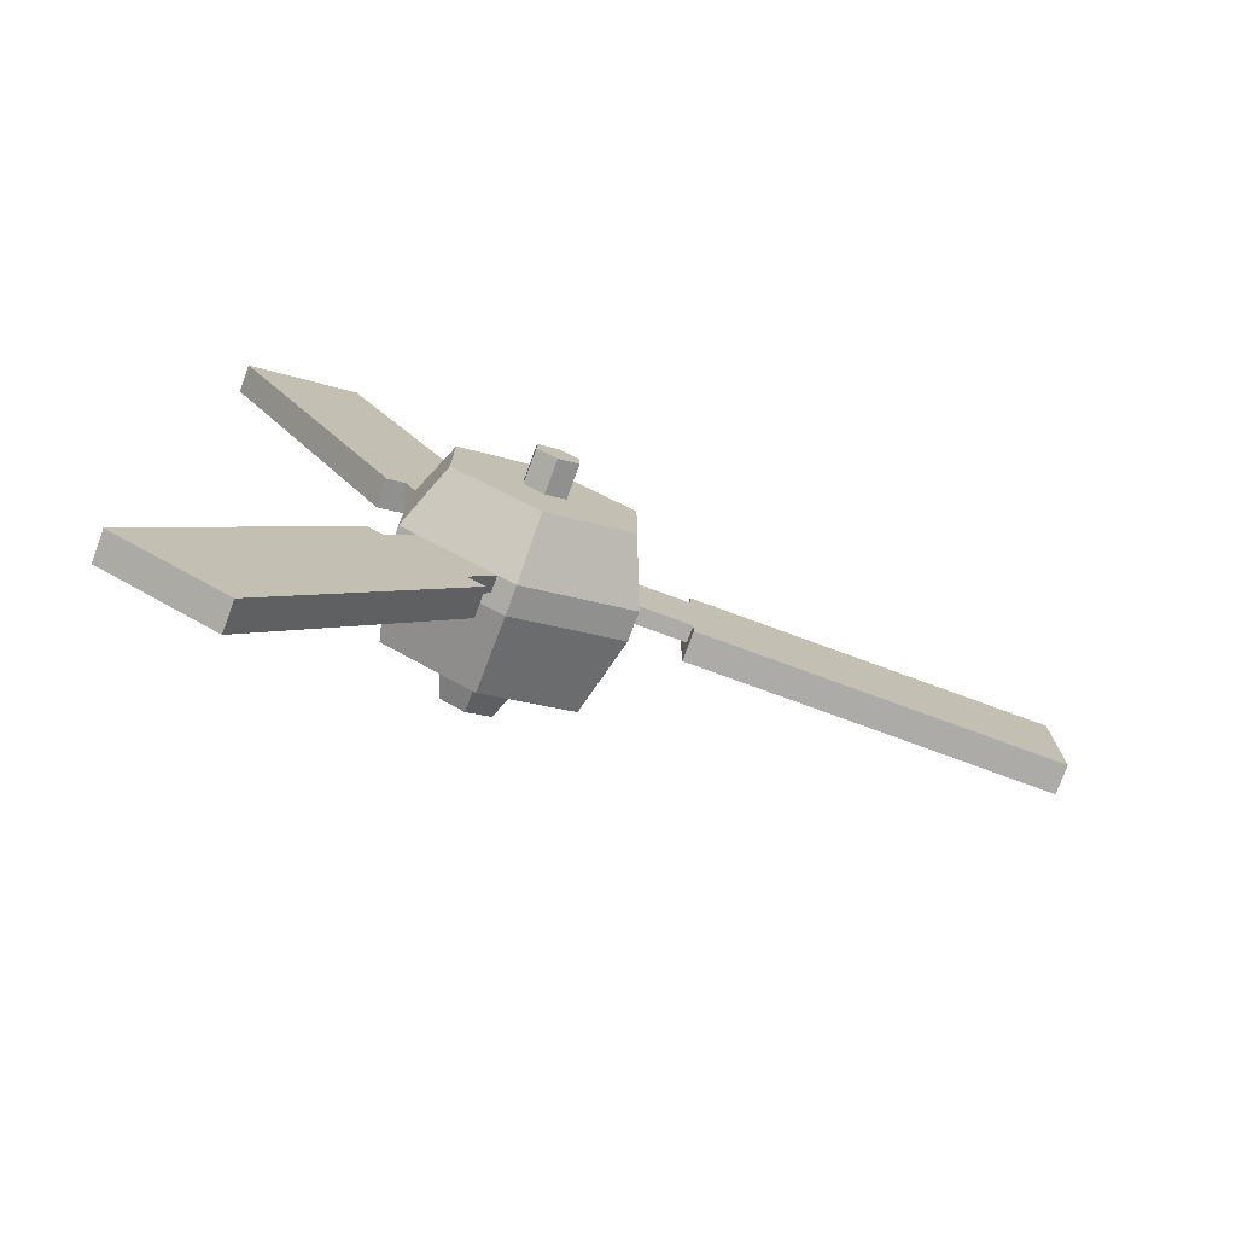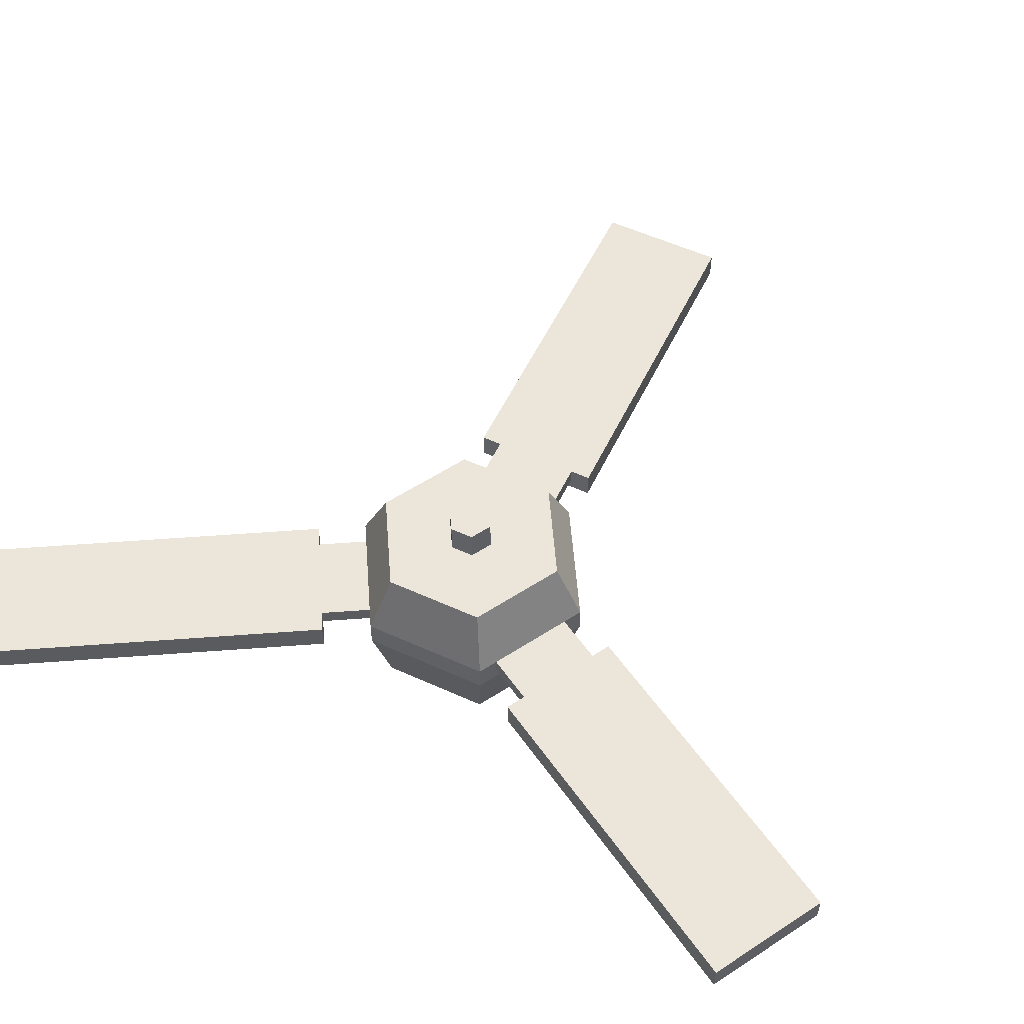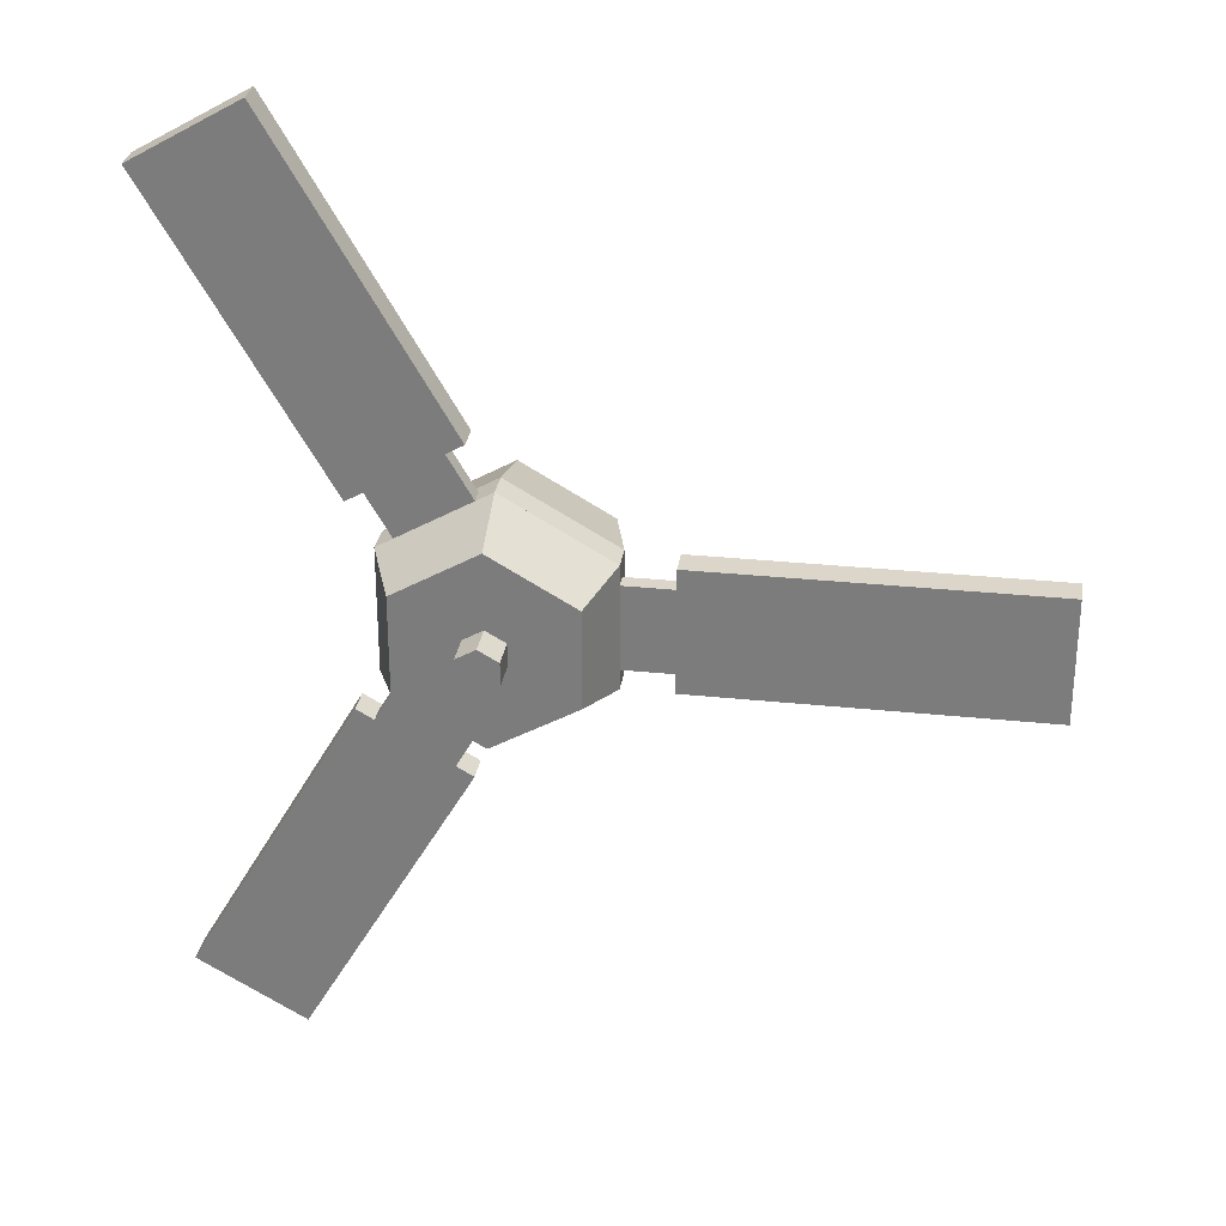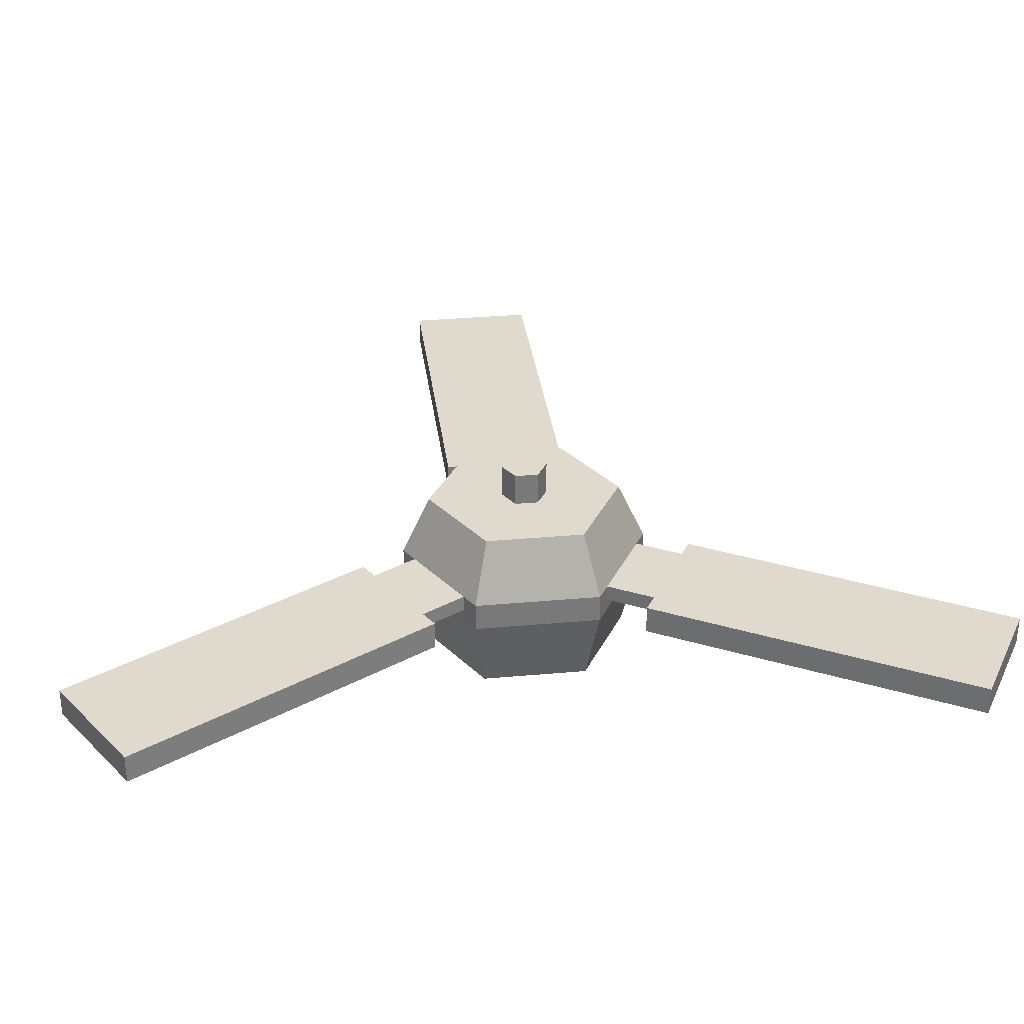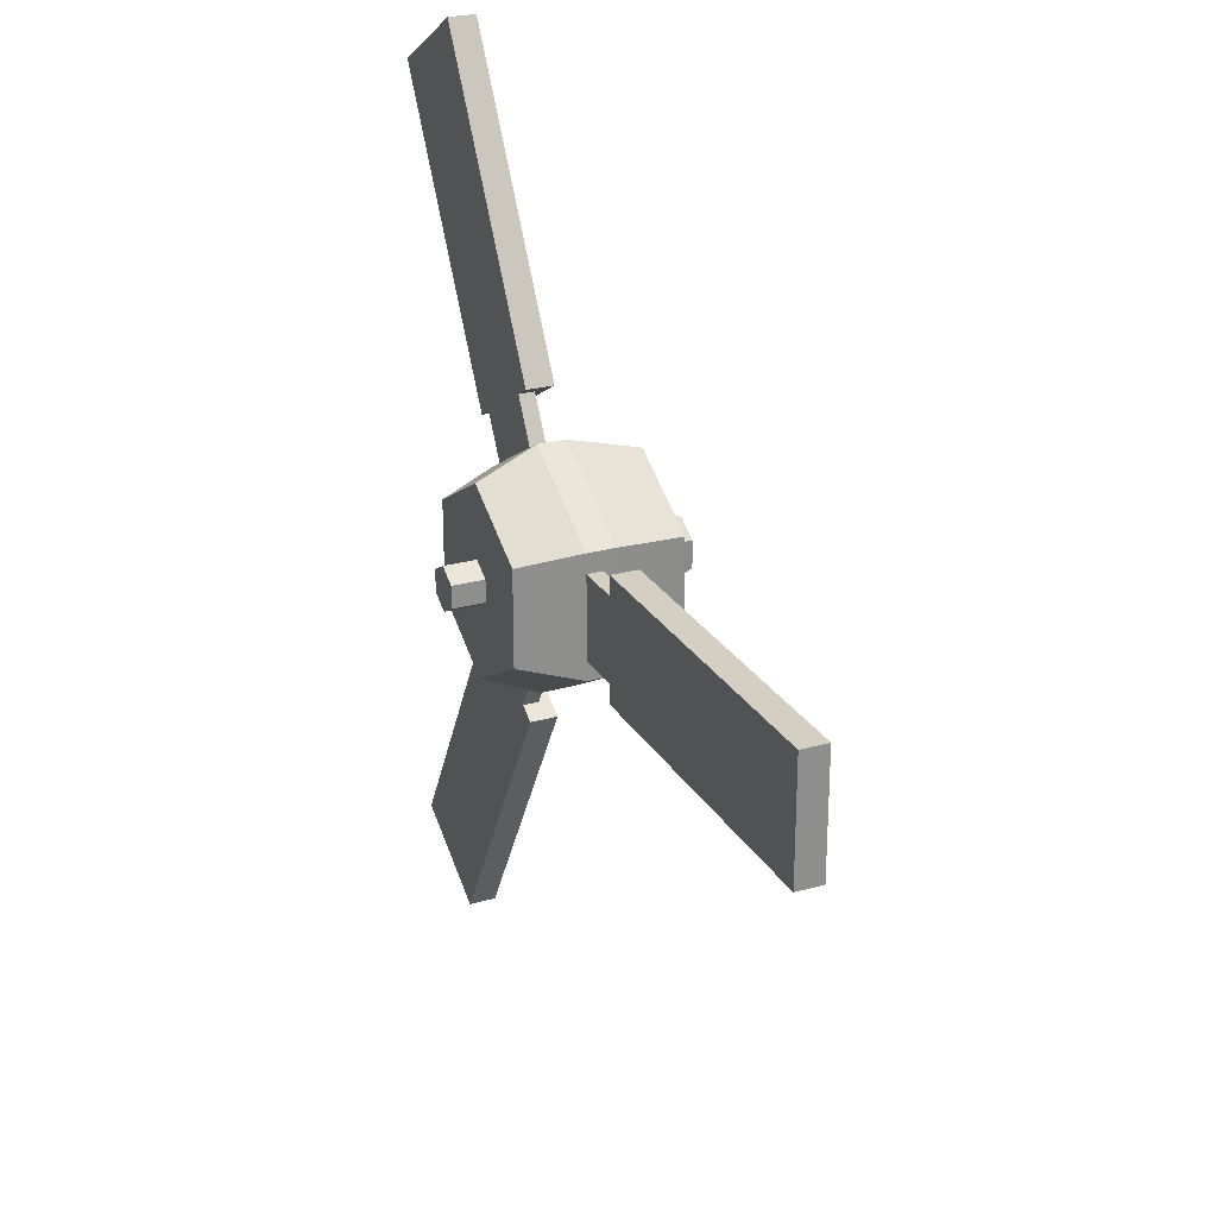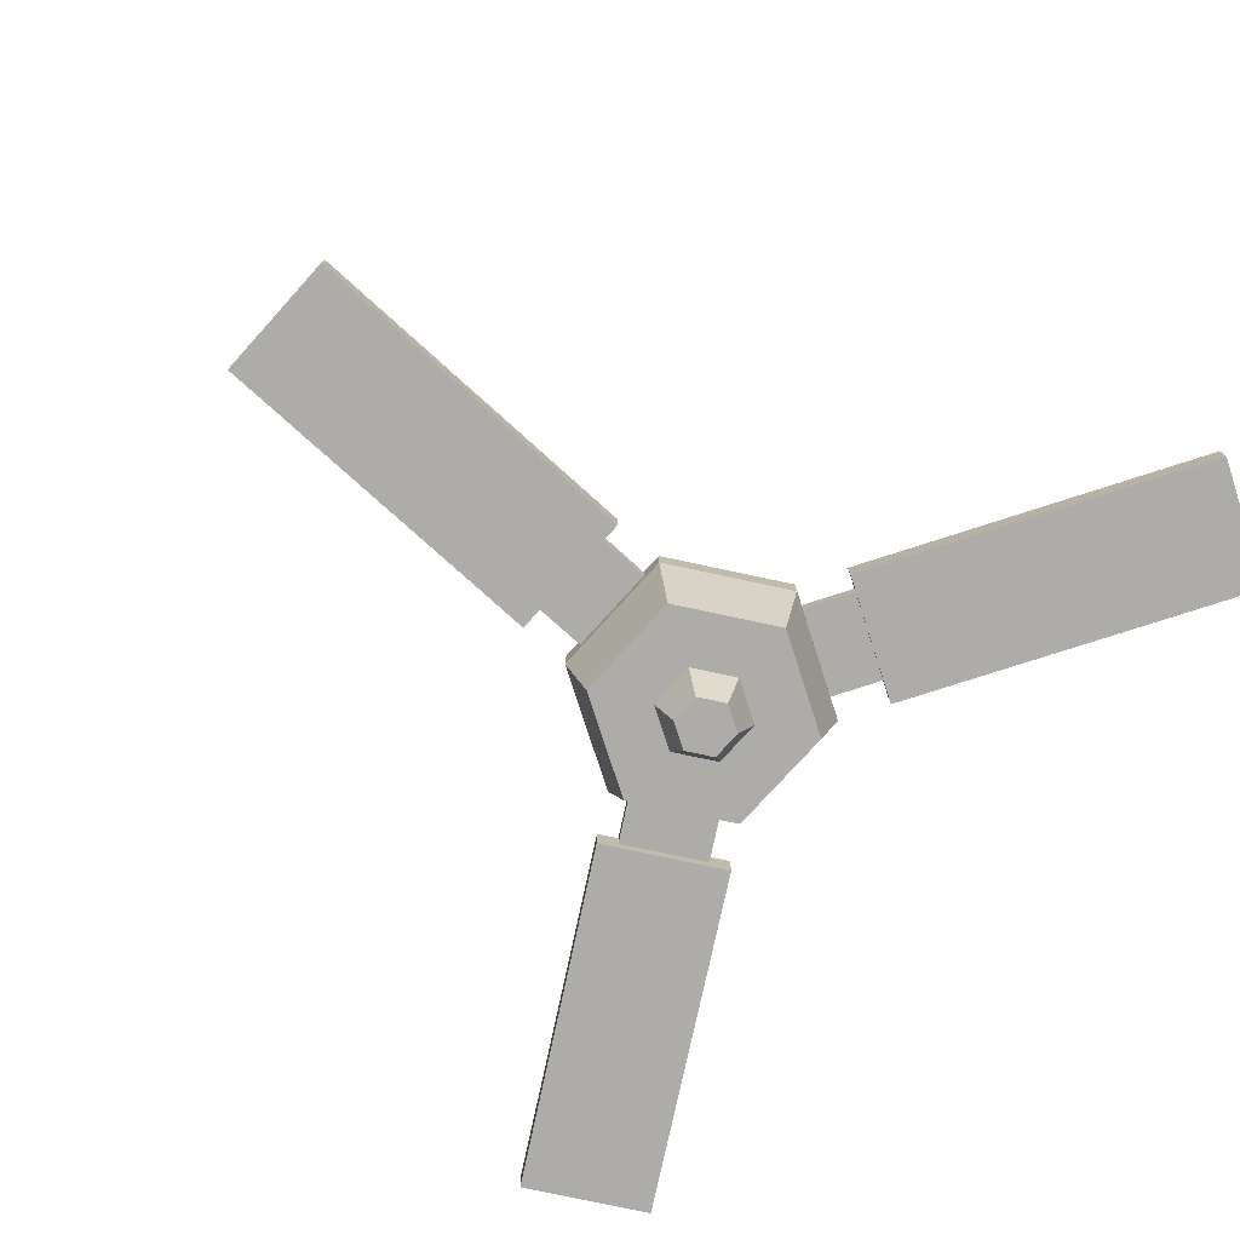
<metadata>
{"format":"obj","ext":"obj","renderer":"f3d","projection":"perspective","resolution":1024,"background":"white","views":[{"elev":-76.5,"azim":159.8,"up":"+Z"},{"elev":55.7,"azim":115.5,"up":"+Y"},{"elev":29.8,"azim":-171.3,"up":"+Z"},{"elev":32.6,"azim":82.8,"up":"+Y"},{"elev":25.5,"azim":-114.3,"up":"+Z"},{"elev":-76.8,"azim":-42.1,"up":"+Y"}]}
</metadata>
<code>
g ceilingFan
v -0.6098 -0.5247 -0.3401
v -0.4757 -0.1861 -0.2627
v -0.6098 -0.5247 -0.2273
v -0.4757 -0.1861 0.2866
v -0.6098 -0.5247 0.2512
v -0.6098 -0.5247 0.364
v 0.5121 -0.6826 -0.3966
v 0.6098 -0.6826 -0.3401
v 0.5121 -0.6149 -0.3966
v 0.6098 -0.5247 -0.3401
v 0.5121 -0.5247 -0.3966
v 0.09773 -0.6149 -0.6358
v 0.09773 -0.6826 -0.6358
v 0 -0.5247 -0.6922
v 0 -0.6826 -0.6922
v 0.09773 -0.5247 -0.6358
v -0.6098 -0.6826 -0.3401
v 0.7519 -0.5247 -0.8119
v 0.6519 -0.5247 -0.6387
v 0.3375 -0.5247 -1.051
v 0.2375 -0.5247 -0.878
v 0.5121 -0.5247 0.4205
v 0.6098 -0.5247 0.364
v 0.09773 -0.5247 0.6597
v 0.3375 -0.5247 1.075
v 0.6519 -0.5247 0.6626
v 0.7519 -0.5247 0.8358
v 0 -0.5247 0.7161
v -0.8895 -0.5247 -0.2273
v -0.8895 -0.5247 0.2512
v -1.089 -0.5247 -0.2273
v -1.089 -0.5247 0.2512
v 0.1373 -1.337 0.09124
v 0.1373 -1.337 -0.06735
v 0 -1.337 0.1705
v 0 -1.337 -0.1466
v -0.1373 -1.337 0.09124
v -0.1373 -1.337 -0.06735
v 0.5121 -0.6149 0.4205
v 0.6519 -0.6149 0.6626
v 0.6098 -0.6826 0.364
v 0.2375 -0.6149 -0.878
v 0.218 -1.111 -0.1139
v 0.218 -1.111 0.1378
v 0.6519 -0.6149 -0.6387
v 0 -0.1861 -0.5373
v 0.2375 -0.5247 0.9019
v -0.218 -1.111 -0.1139
v -5.414e-15 -1.111 -0.2398
v 0 -0.1861 0.1405
v -0.1114 -0.1861 0.07624
v 0 0 0.1405
v -0.1114 0 0.07624
v 0.09773 -0.6149 0.6597
v 0.2375 -0.6149 0.9019
v 0.1114 -0.1861 0.07624
v 0.1114 0 0.07624
v 0 -0.1861 0.5612
v -5.414e-15 -1.111 0.2637
v -0.6098 -0.6149 0.2512
v -0.6098 -0.6149 -0.2273
v -0.8895 -0.6149 0.2512
v -0.8895 -0.6149 -0.2273
v 0 -0.6826 0.7161
v -0.6098 -0.6826 0.364
v 0.1114 0 -0.05235
v 0 0 -0.1166
v -0.1114 0 -0.05235
v -0.1114 -0.1861 -0.05235
v 0 -0.1861 -0.1166
v -0.218 -1.111 0.1378
v 0.4757 -0.1861 -0.2627
v 0.4757 -0.1861 0.2866
v 0.1114 -0.1861 -0.05235
v -0.5082 -1.111 -0.2815
v -0.5082 -1.111 0.3054
v 0.5082 -1.111 -0.2815
v 0.5082 -1.111 0.3054
v -5.414e-15 -1.111 -0.5749
v -5.414e-15 -1.111 0.5988
v 1.719 -0.6826 2.285
v 1.109 -0.6826 2.637
v 1.719 -0.5247 2.285
v 1.109 -0.5247 2.637
v 1.719 -0.6826 -2.261
v 1.109 -0.6826 -2.613
v 0.7496 -0.6826 -0.5823
v 0.1398 -0.6826 -0.9344
v 1.109 -0.5247 -2.613
v 0.1398 -0.5247 -0.9344
v 0.7496 -0.5247 -0.5823
v 1.719 -0.5247 -2.261
v 0.7496 -0.6826 0.6062
v 0.1398 -0.6826 0.9583
v 0.1398 -0.5247 0.9583
v -2.828 -0.6826 -0.3401
v -2.828 -0.5247 -0.3401
v -2.828 -0.6826 0.364
v -2.828 -0.5247 0.364
v 0.7496 -0.5247 0.6062
v -0.8895 -0.6826 0.364
v -0.8895 -0.5247 0.364
v -0.8895 -0.6826 -0.3401
v -0.8895 -0.5247 -0.3401
f 2 1 3
f 3 4 2
f 3 5 4
f 5 6 4
f 8 7 9
f 9 10 8
f 9 11 10
f 12 9 7
f 7 13 12
f 14 12 13
f 13 15 14
f 14 16 12
f 15 17 1
f 1 14 15
f 19 18 20
f 20 11 19
f 20 21 11
f 21 16 11
f 11 16 22
f 11 22 23
f 23 10 11
f 16 24 22
f 22 24 25
f 26 22 25
f 25 27 26
f 16 14 24
f 14 28 24
f 14 1 28
f 1 6 28
f 1 3 6
f 3 5 6
f 5 3 29
f 29 30 5
f 29 31 30
f 31 32 30
f 34 33 35
f 35 36 34
f 35 37 36
f 37 38 36
f 39 22 26
f 26 40 39
f 8 10 23
f 23 41 8
f 21 42 12
f 12 16 21
f 34 43 44
f 44 33 34
f 45 19 11
f 11 9 45
f 14 1 2
f 2 46 14
f 24 47 25
f 36 38 48
f 48 49 36
f 51 50 52
f 52 53 51
f 24 54 55
f 55 47 24
f 42 45 9
f 9 12 42
f 50 56 57
f 57 52 50
f 6 28 58
f 58 4 6
f 35 33 44
f 44 59 35
f 61 60 62
f 62 63 61
f 65 64 28
f 28 6 65
f 57 66 67
f 67 52 57
f 67 68 52
f 68 53 52
f 61 63 29
f 29 3 61
f 70 69 68
f 68 67 70
f 62 60 5
f 5 30 62
f 39 64 41
f 41 23 39
f 23 22 39
f 64 39 54
f 54 28 64
f 54 24 28
f 37 35 59
f 59 71 37
f 16 14 46
f 46 11 16
f 46 10 11
f 46 72 10
f 73 72 46
f 46 74 73
f 46 70 74
f 46 2 70
f 2 69 70
f 2 51 69
f 73 74 56
f 56 58 73
f 56 50 58
f 50 51 58
f 51 4 58
f 51 2 4
f 68 69 51
f 51 53 68
f 22 23 73
f 73 24 22
f 73 28 24
f 73 58 28
f 23 10 72
f 72 73 23
f 61 1 17
f 17 65 61
f 65 60 61
f 65 5 60
f 65 6 5
f 1 61 3
f 39 40 55
f 55 54 39
f 74 66 57
f 57 56 74
f 71 48 38
f 38 37 71
f 74 70 67
f 67 66 74
f 34 36 49
f 49 43 34
f 65 17 75
f 75 76 65
f 77 8 41
f 41 78 77
f 77 79 15
f 15 8 77
f 15 13 8
f 13 7 8
f 76 80 64
f 64 65 76
f 79 75 17
f 17 15 79
f 80 78 41
f 41 64 80
f 77 78 80
f 80 44 77
f 80 59 44
f 80 76 59
f 76 71 59
f 76 48 71
f 77 44 43
f 43 79 77
f 43 49 79
f 49 48 79
f 48 75 79
f 48 76 75
f 82 81 83
f 83 84 82
f 86 85 87
f 87 88 86
f 20 18 89
f 89 90 20
f 90 21 20
f 89 18 91
f 91 92 89
f 18 19 91
f 93 81 82
f 82 94 93
f 95 94 82
f 82 84 95
f 97 96 98
f 98 99 97
f 25 95 84
f 84 27 25
f 25 47 95
f 100 27 84
f 84 83 100
f 100 26 27
f 85 92 91
f 91 87 85
f 85 86 89
f 89 92 85
f 89 86 88
f 88 90 89
f 93 100 83
f 83 81 93
f 98 101 102
f 102 99 98
f 103 96 97
f 97 104 103
f 103 101 98
f 98 96 103
f 40 100 93
f 93 55 40
f 40 26 100
f 55 93 94
f 94 95 55
f 95 47 55
f 62 30 102
f 62 102 101
f 63 62 101
f 63 101 103
f 29 63 103
f 103 104 29
f 45 88 87
f 87 91 45
f 91 19 45
f 88 45 42
f 42 90 88
f 42 21 90
f 29 104 97
f 97 31 29
f 97 32 31
f 32 97 99
f 32 99 102
f 102 30 32

</code>
